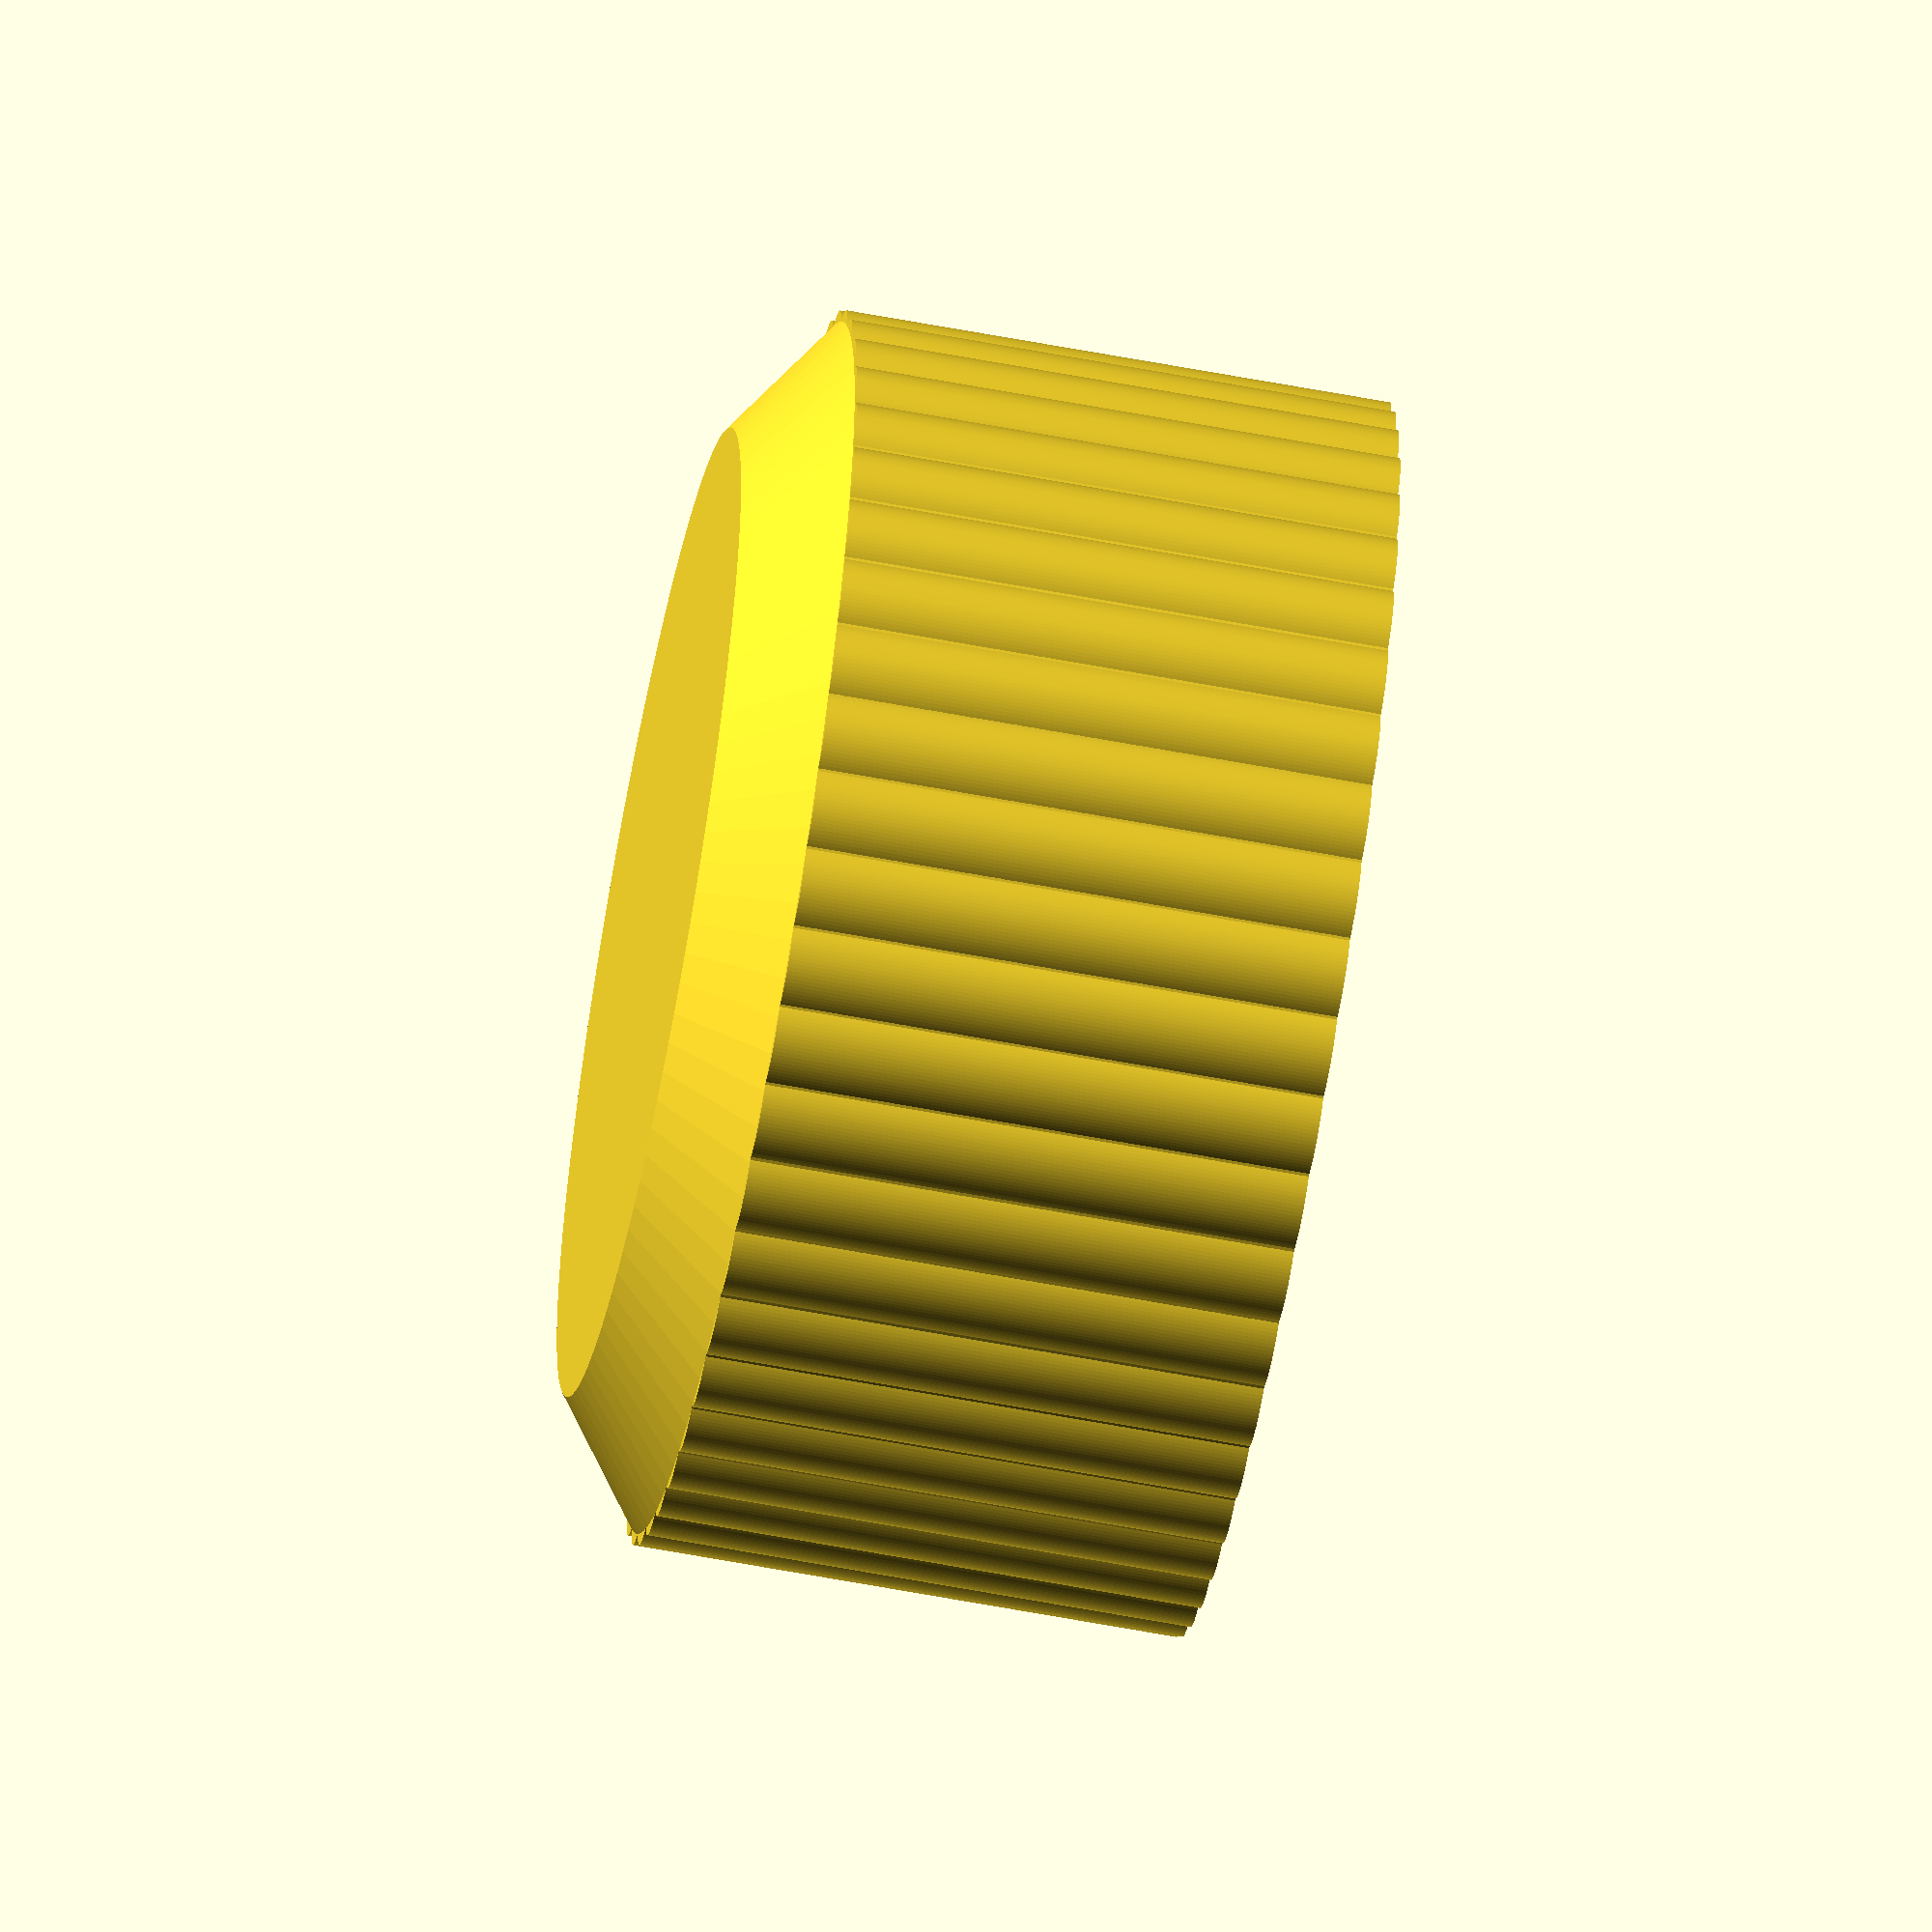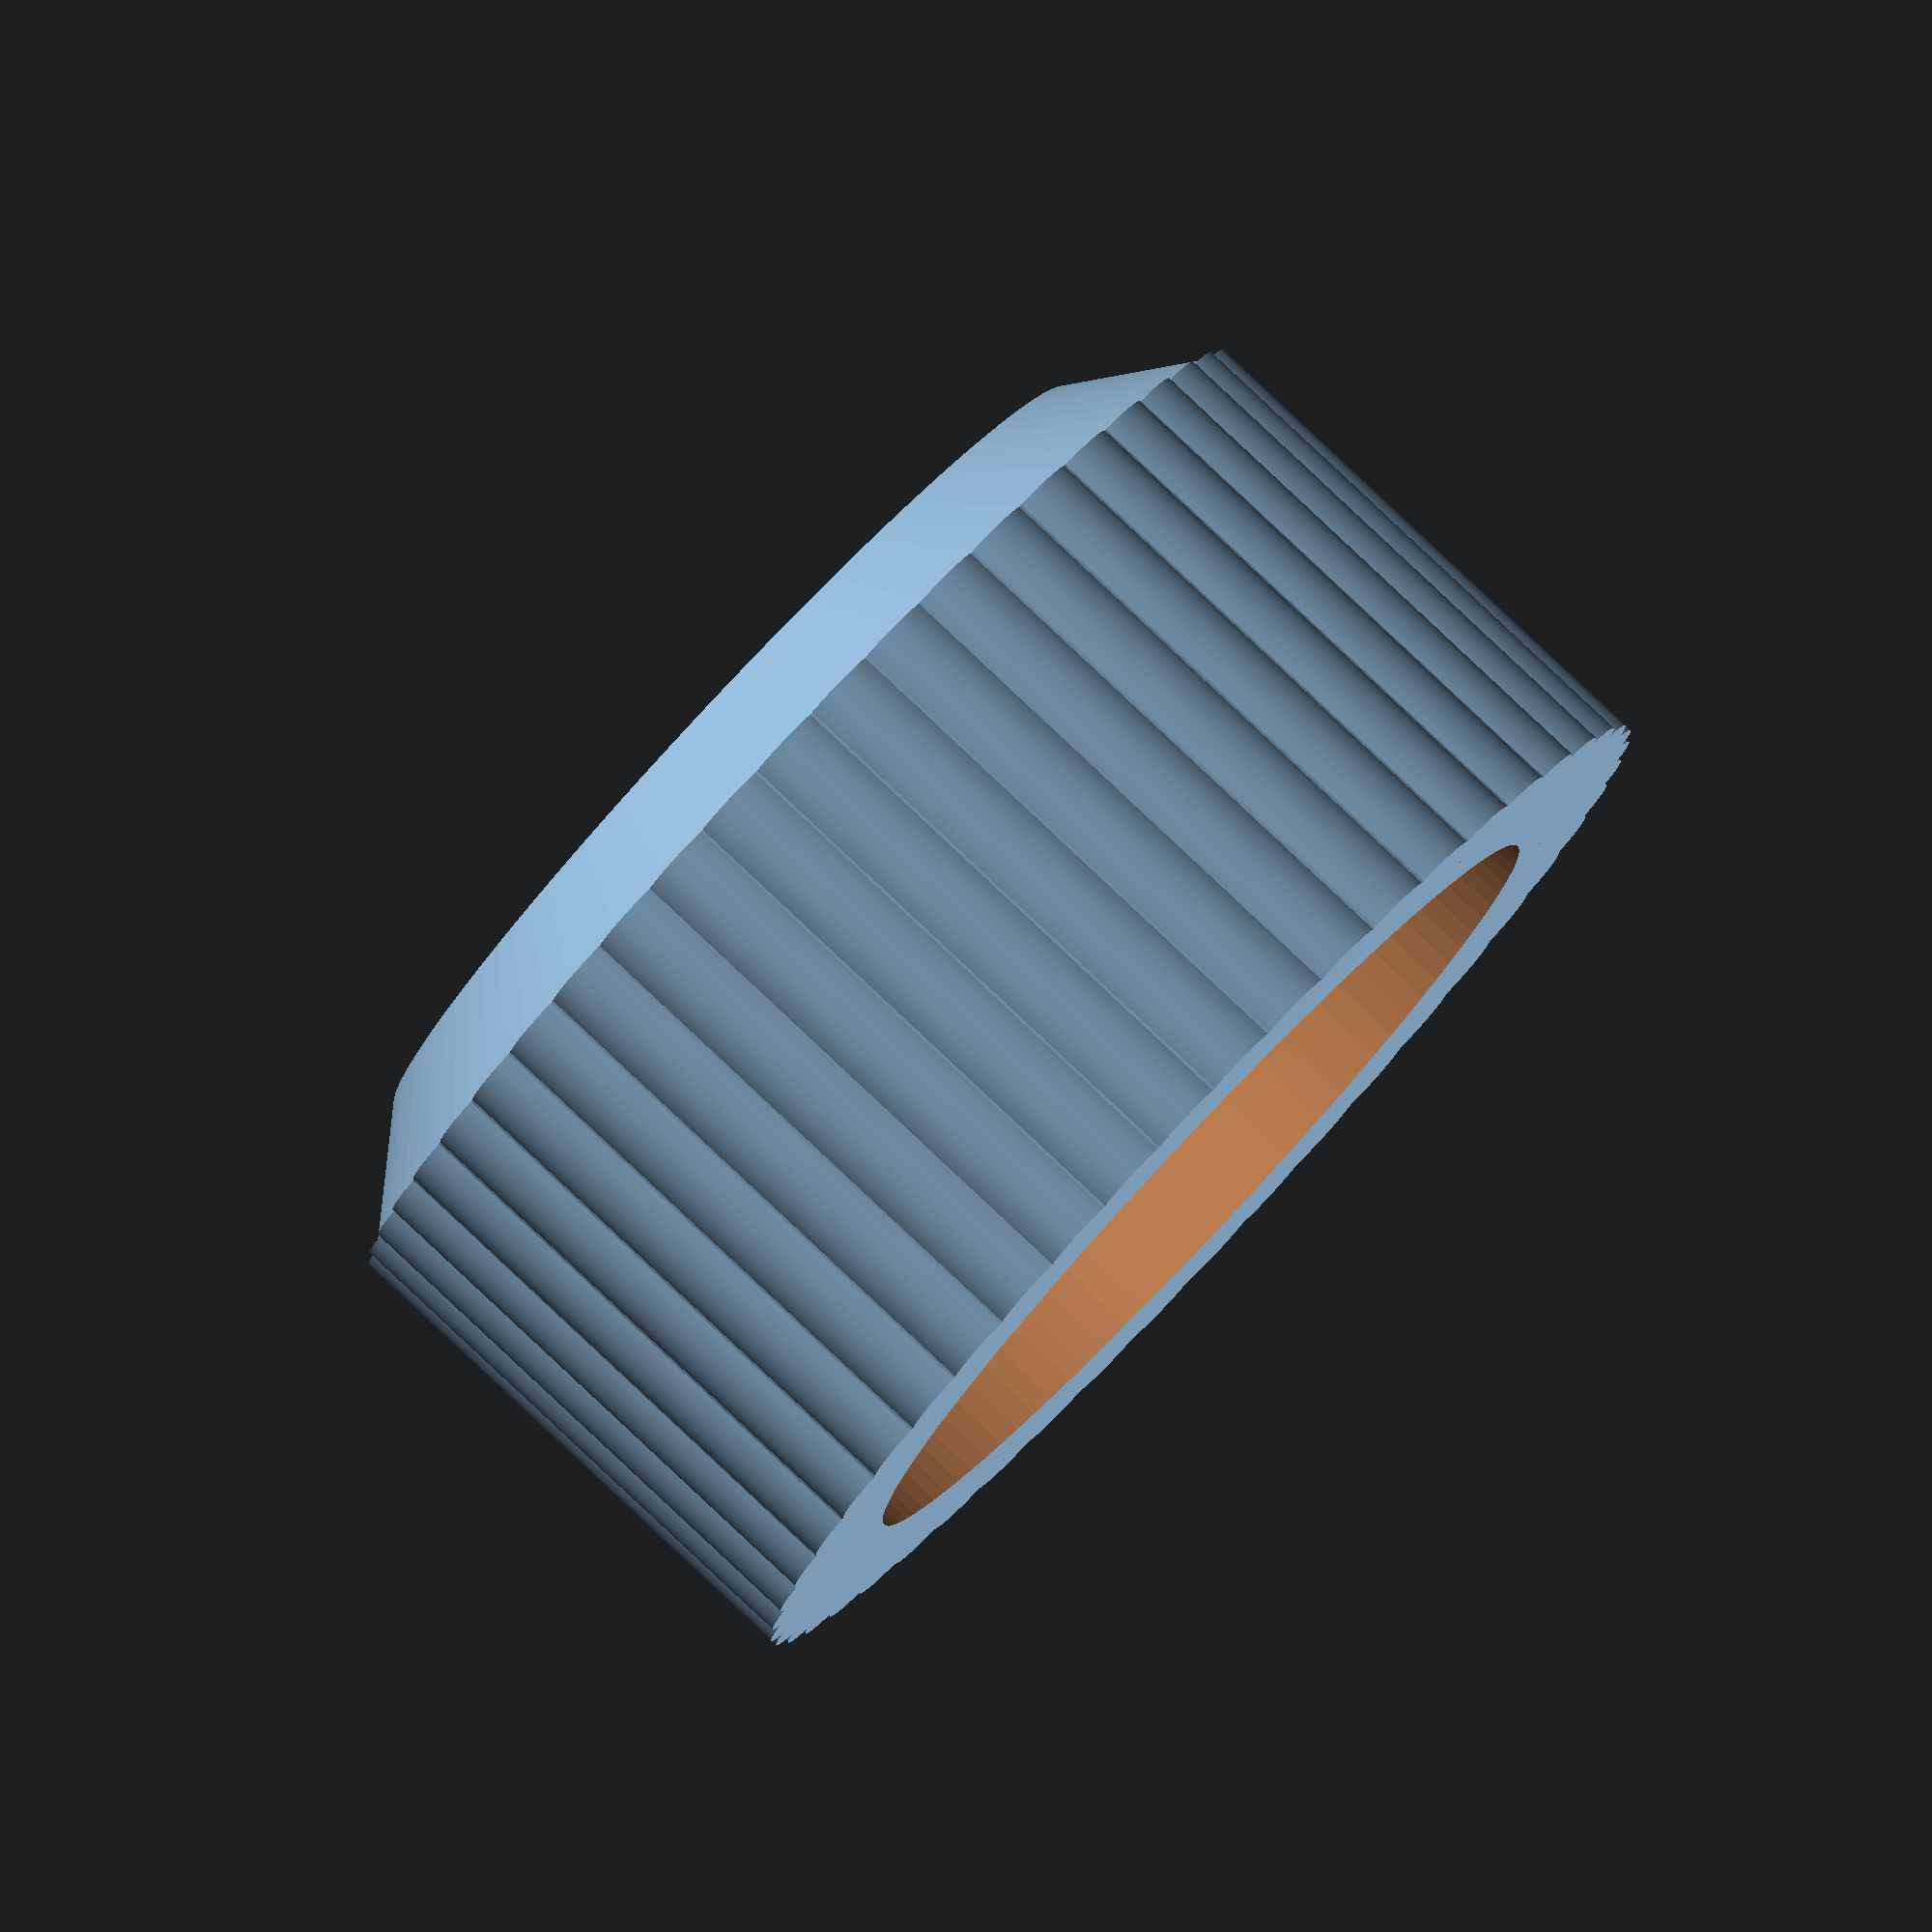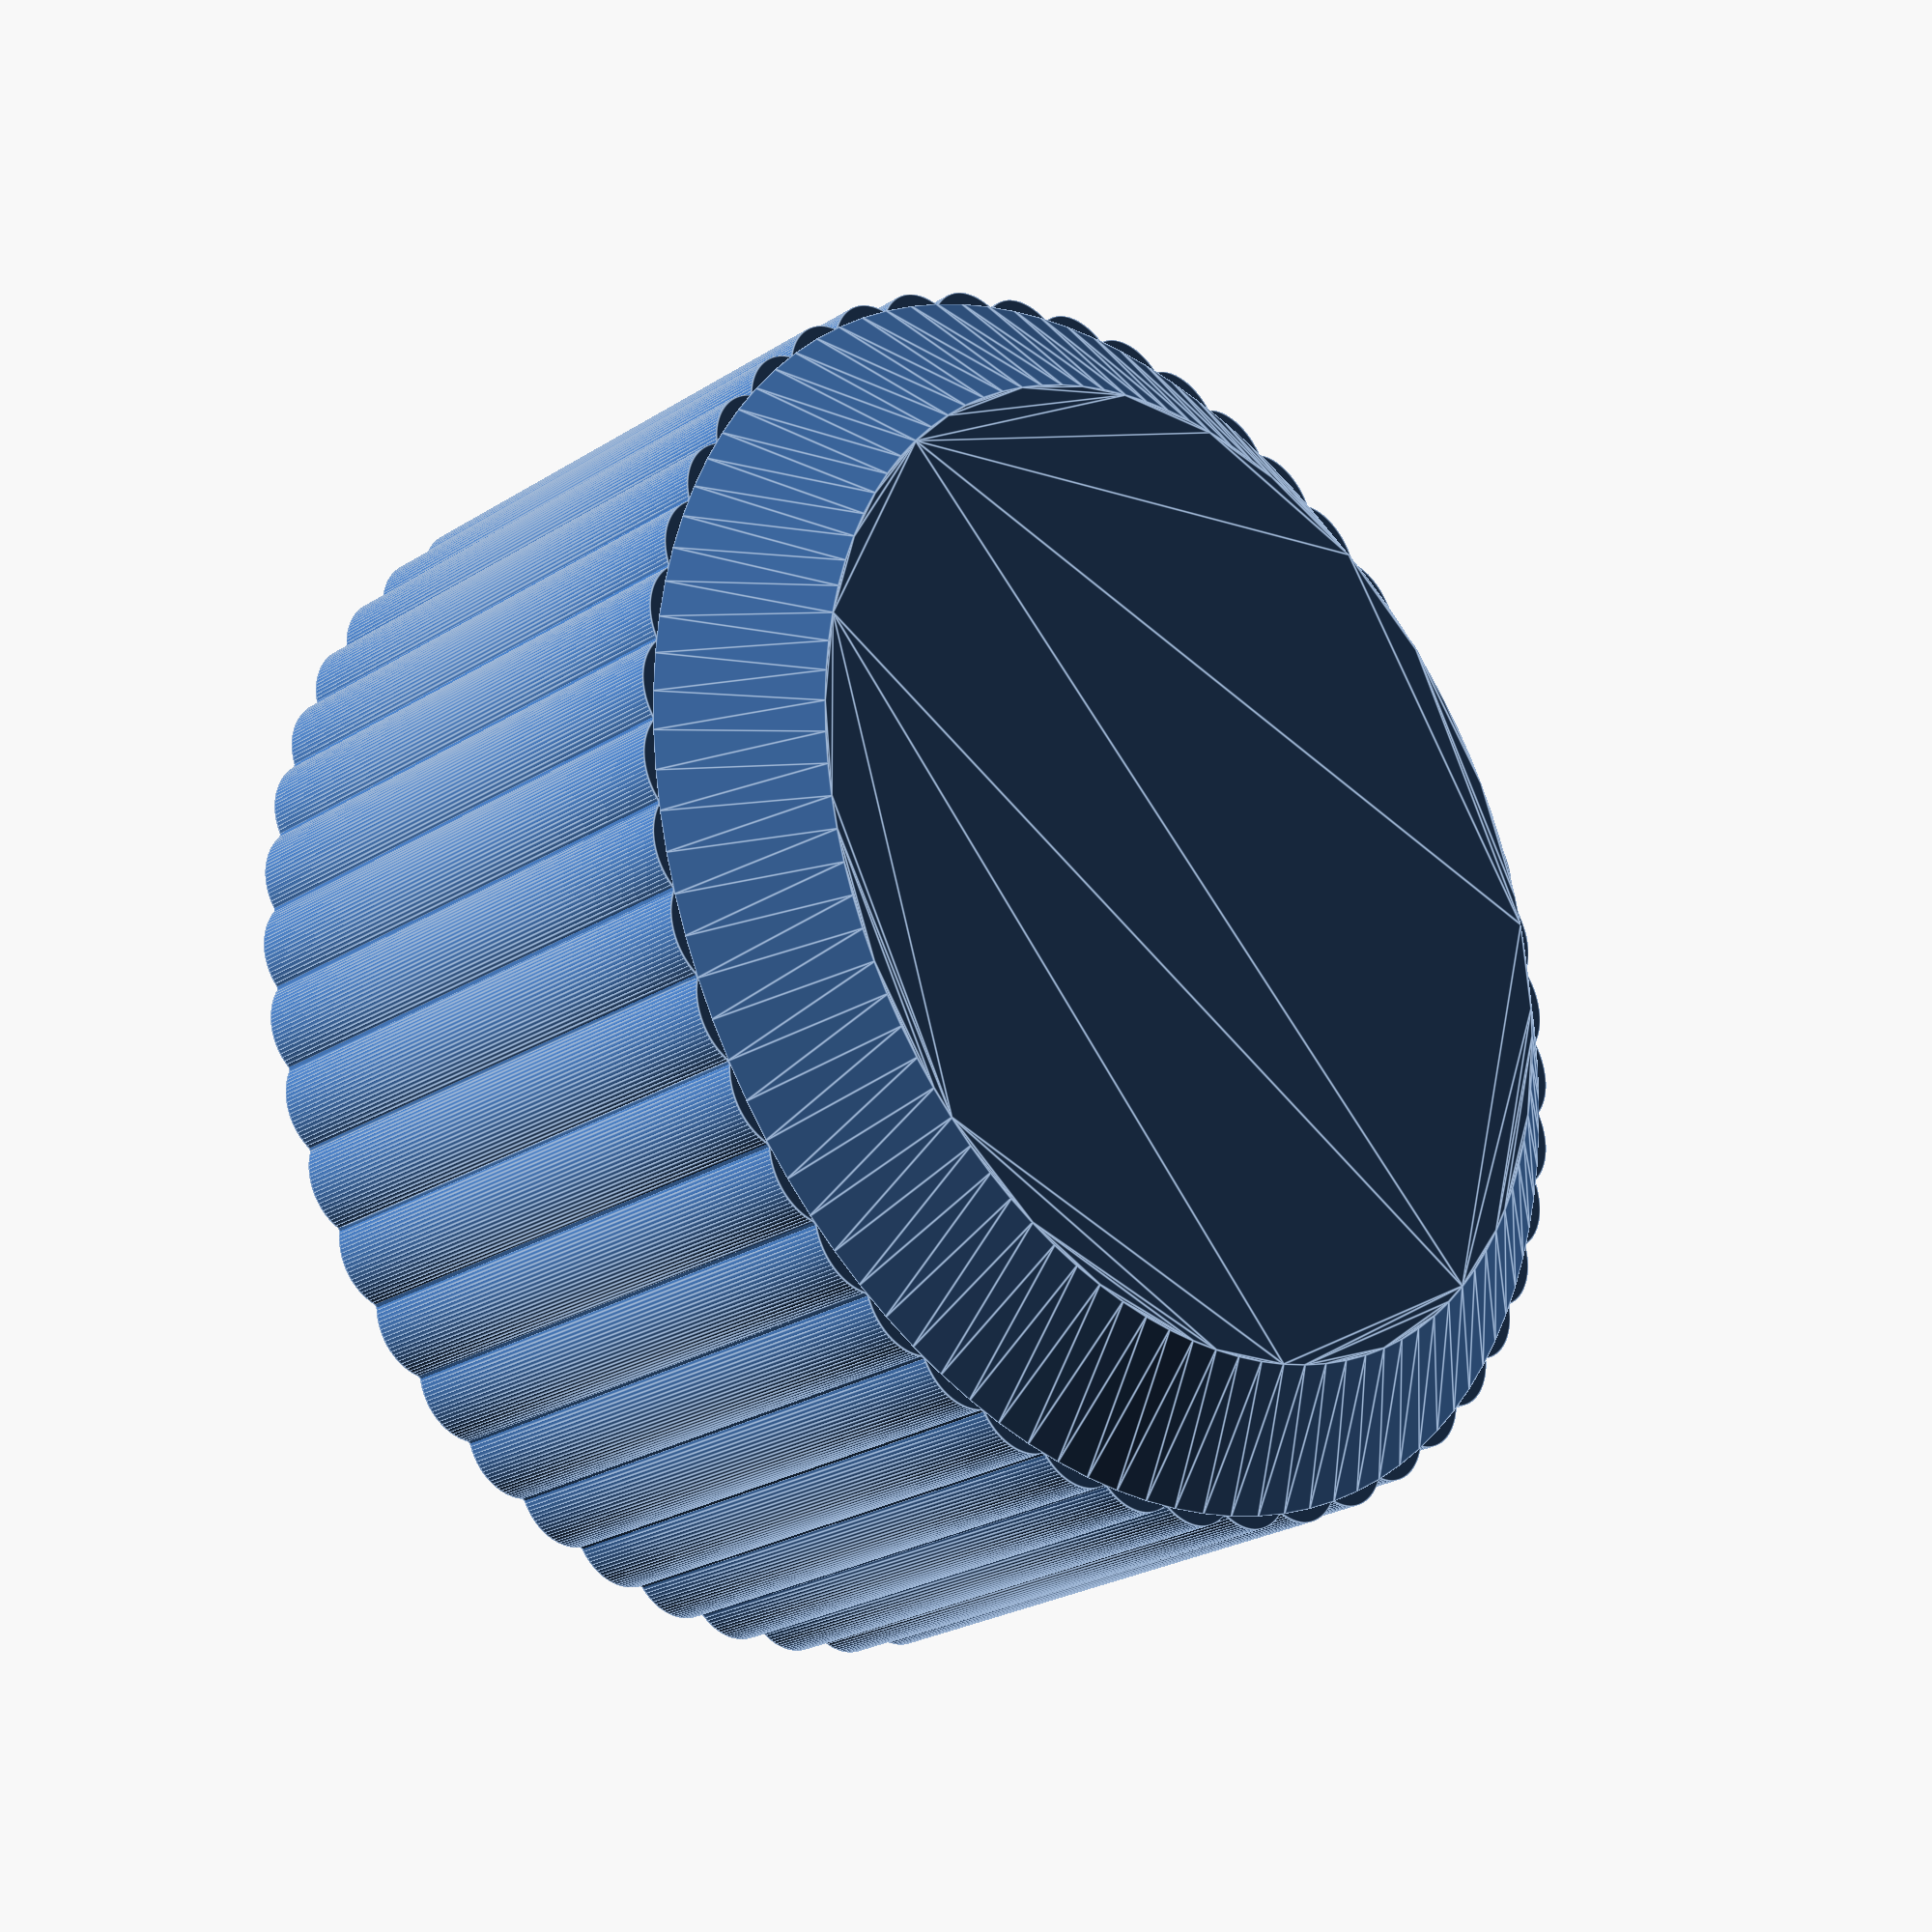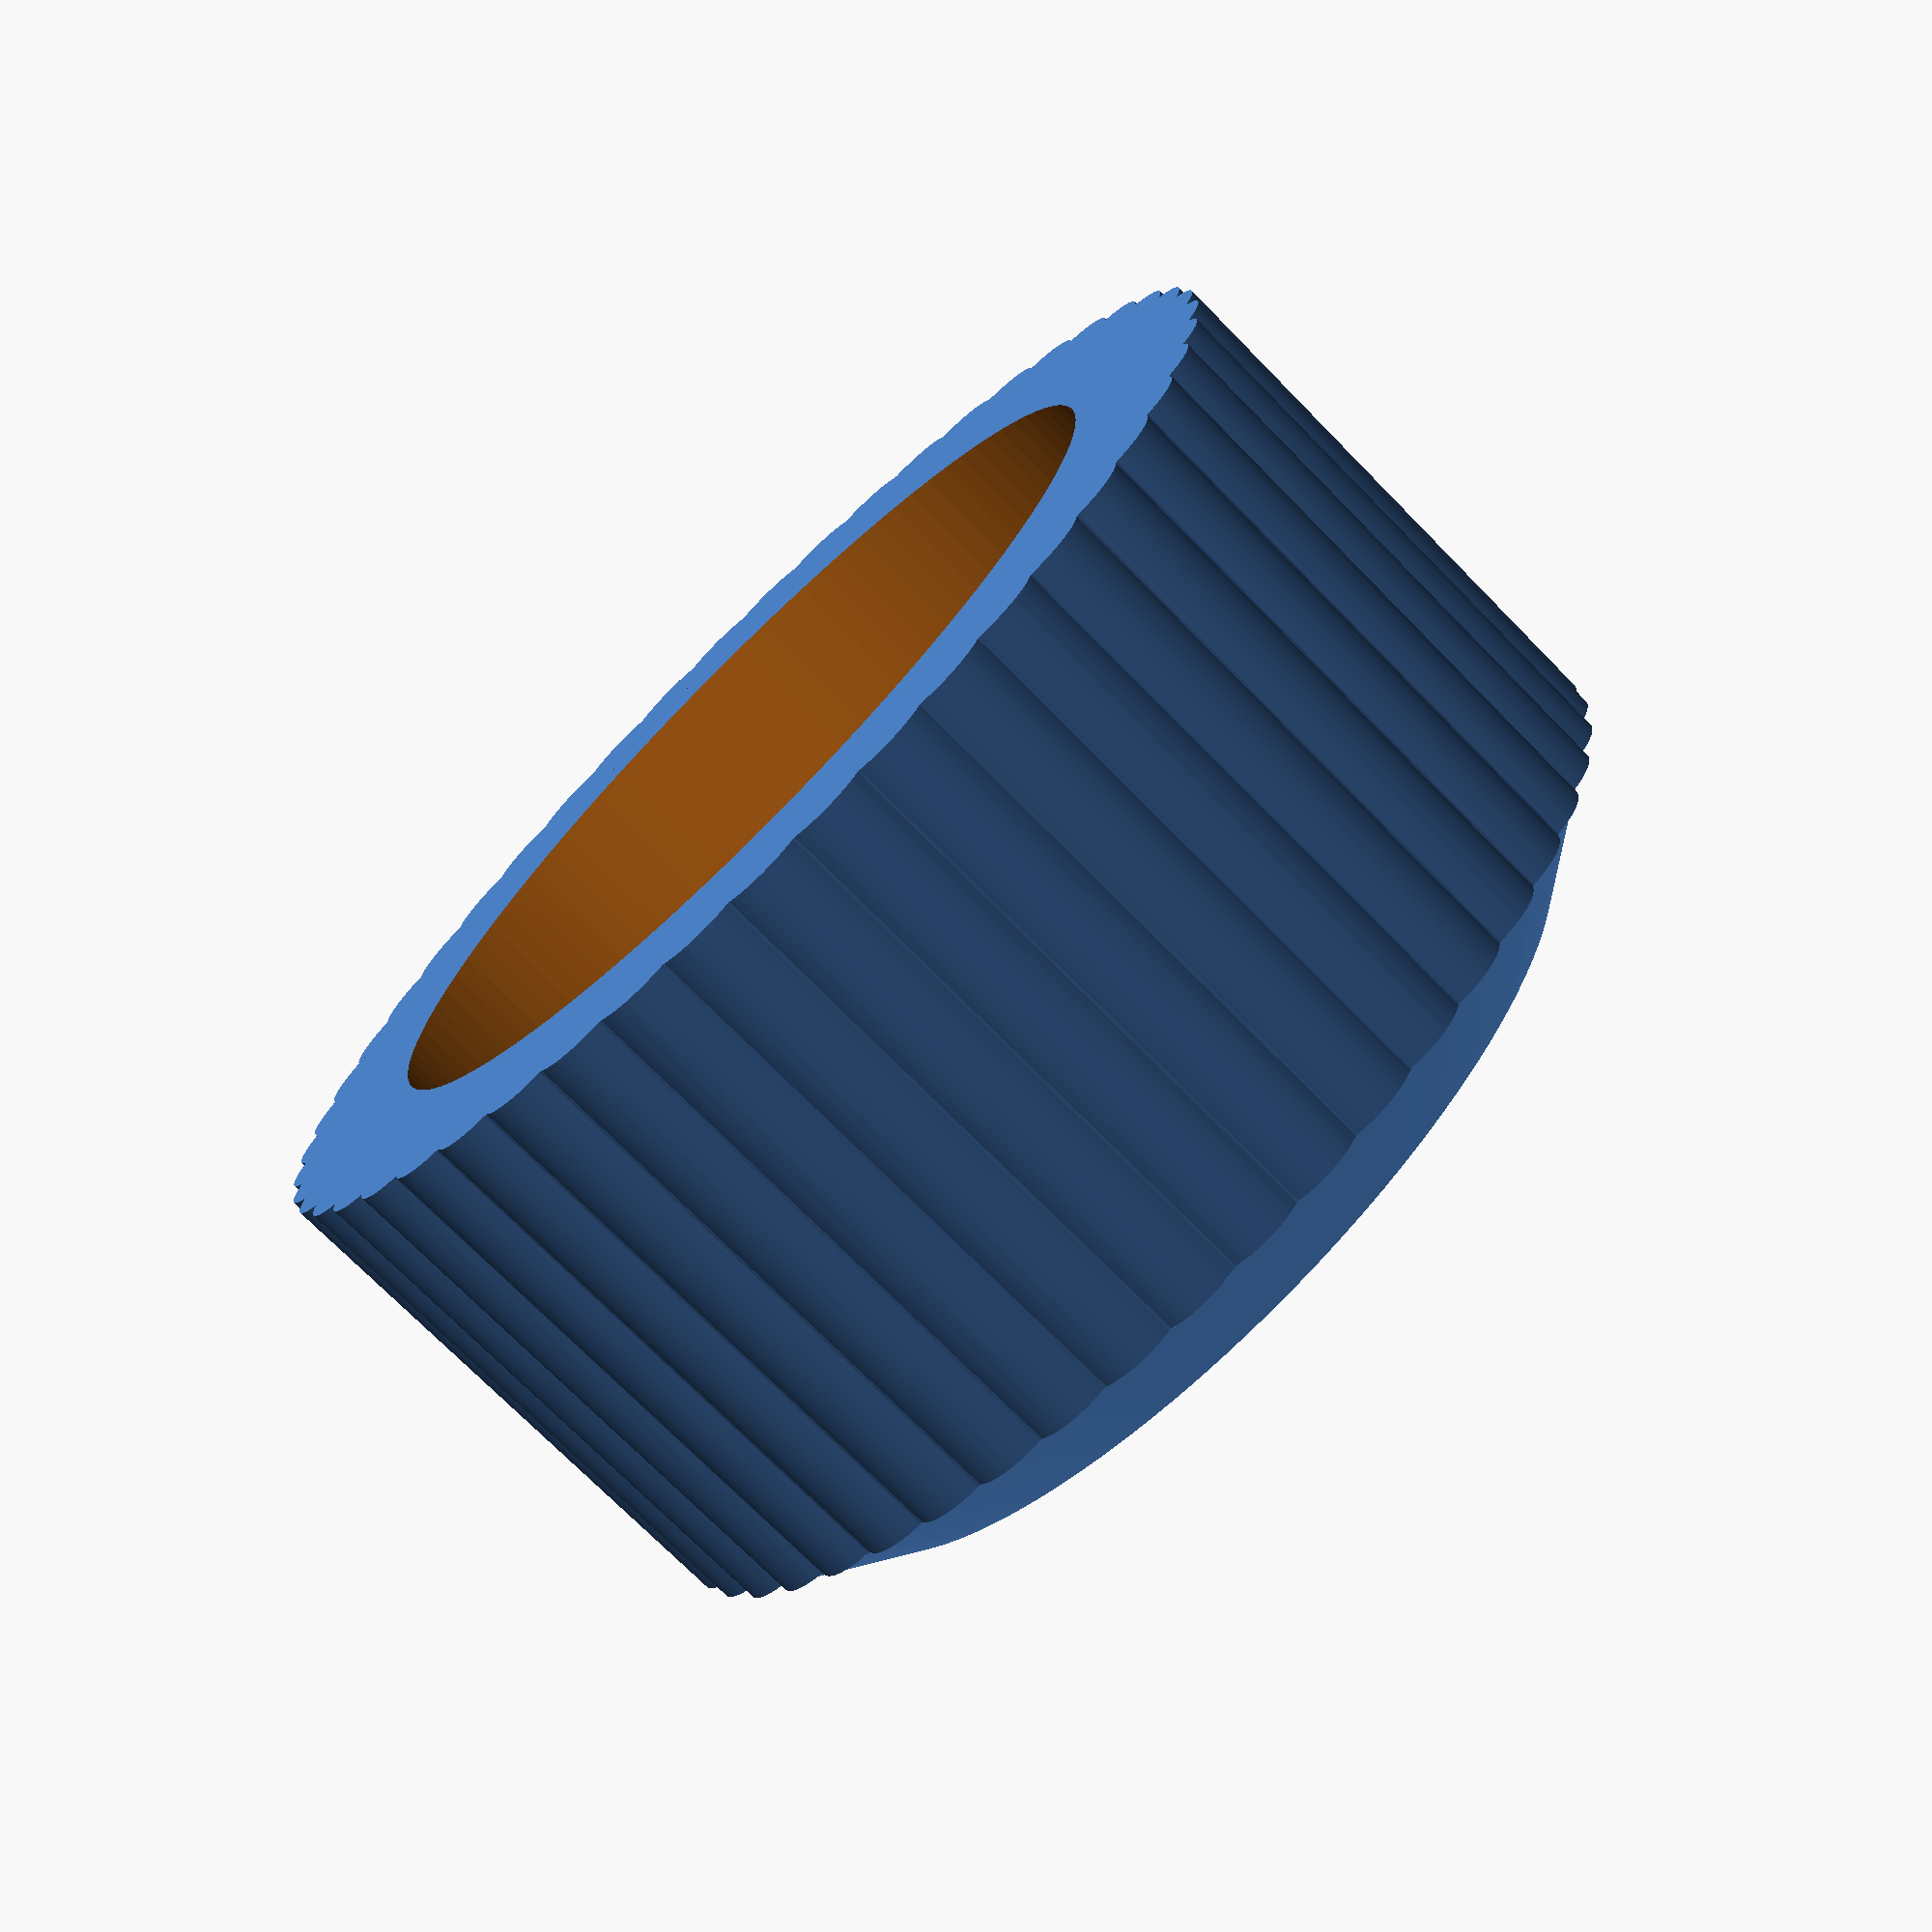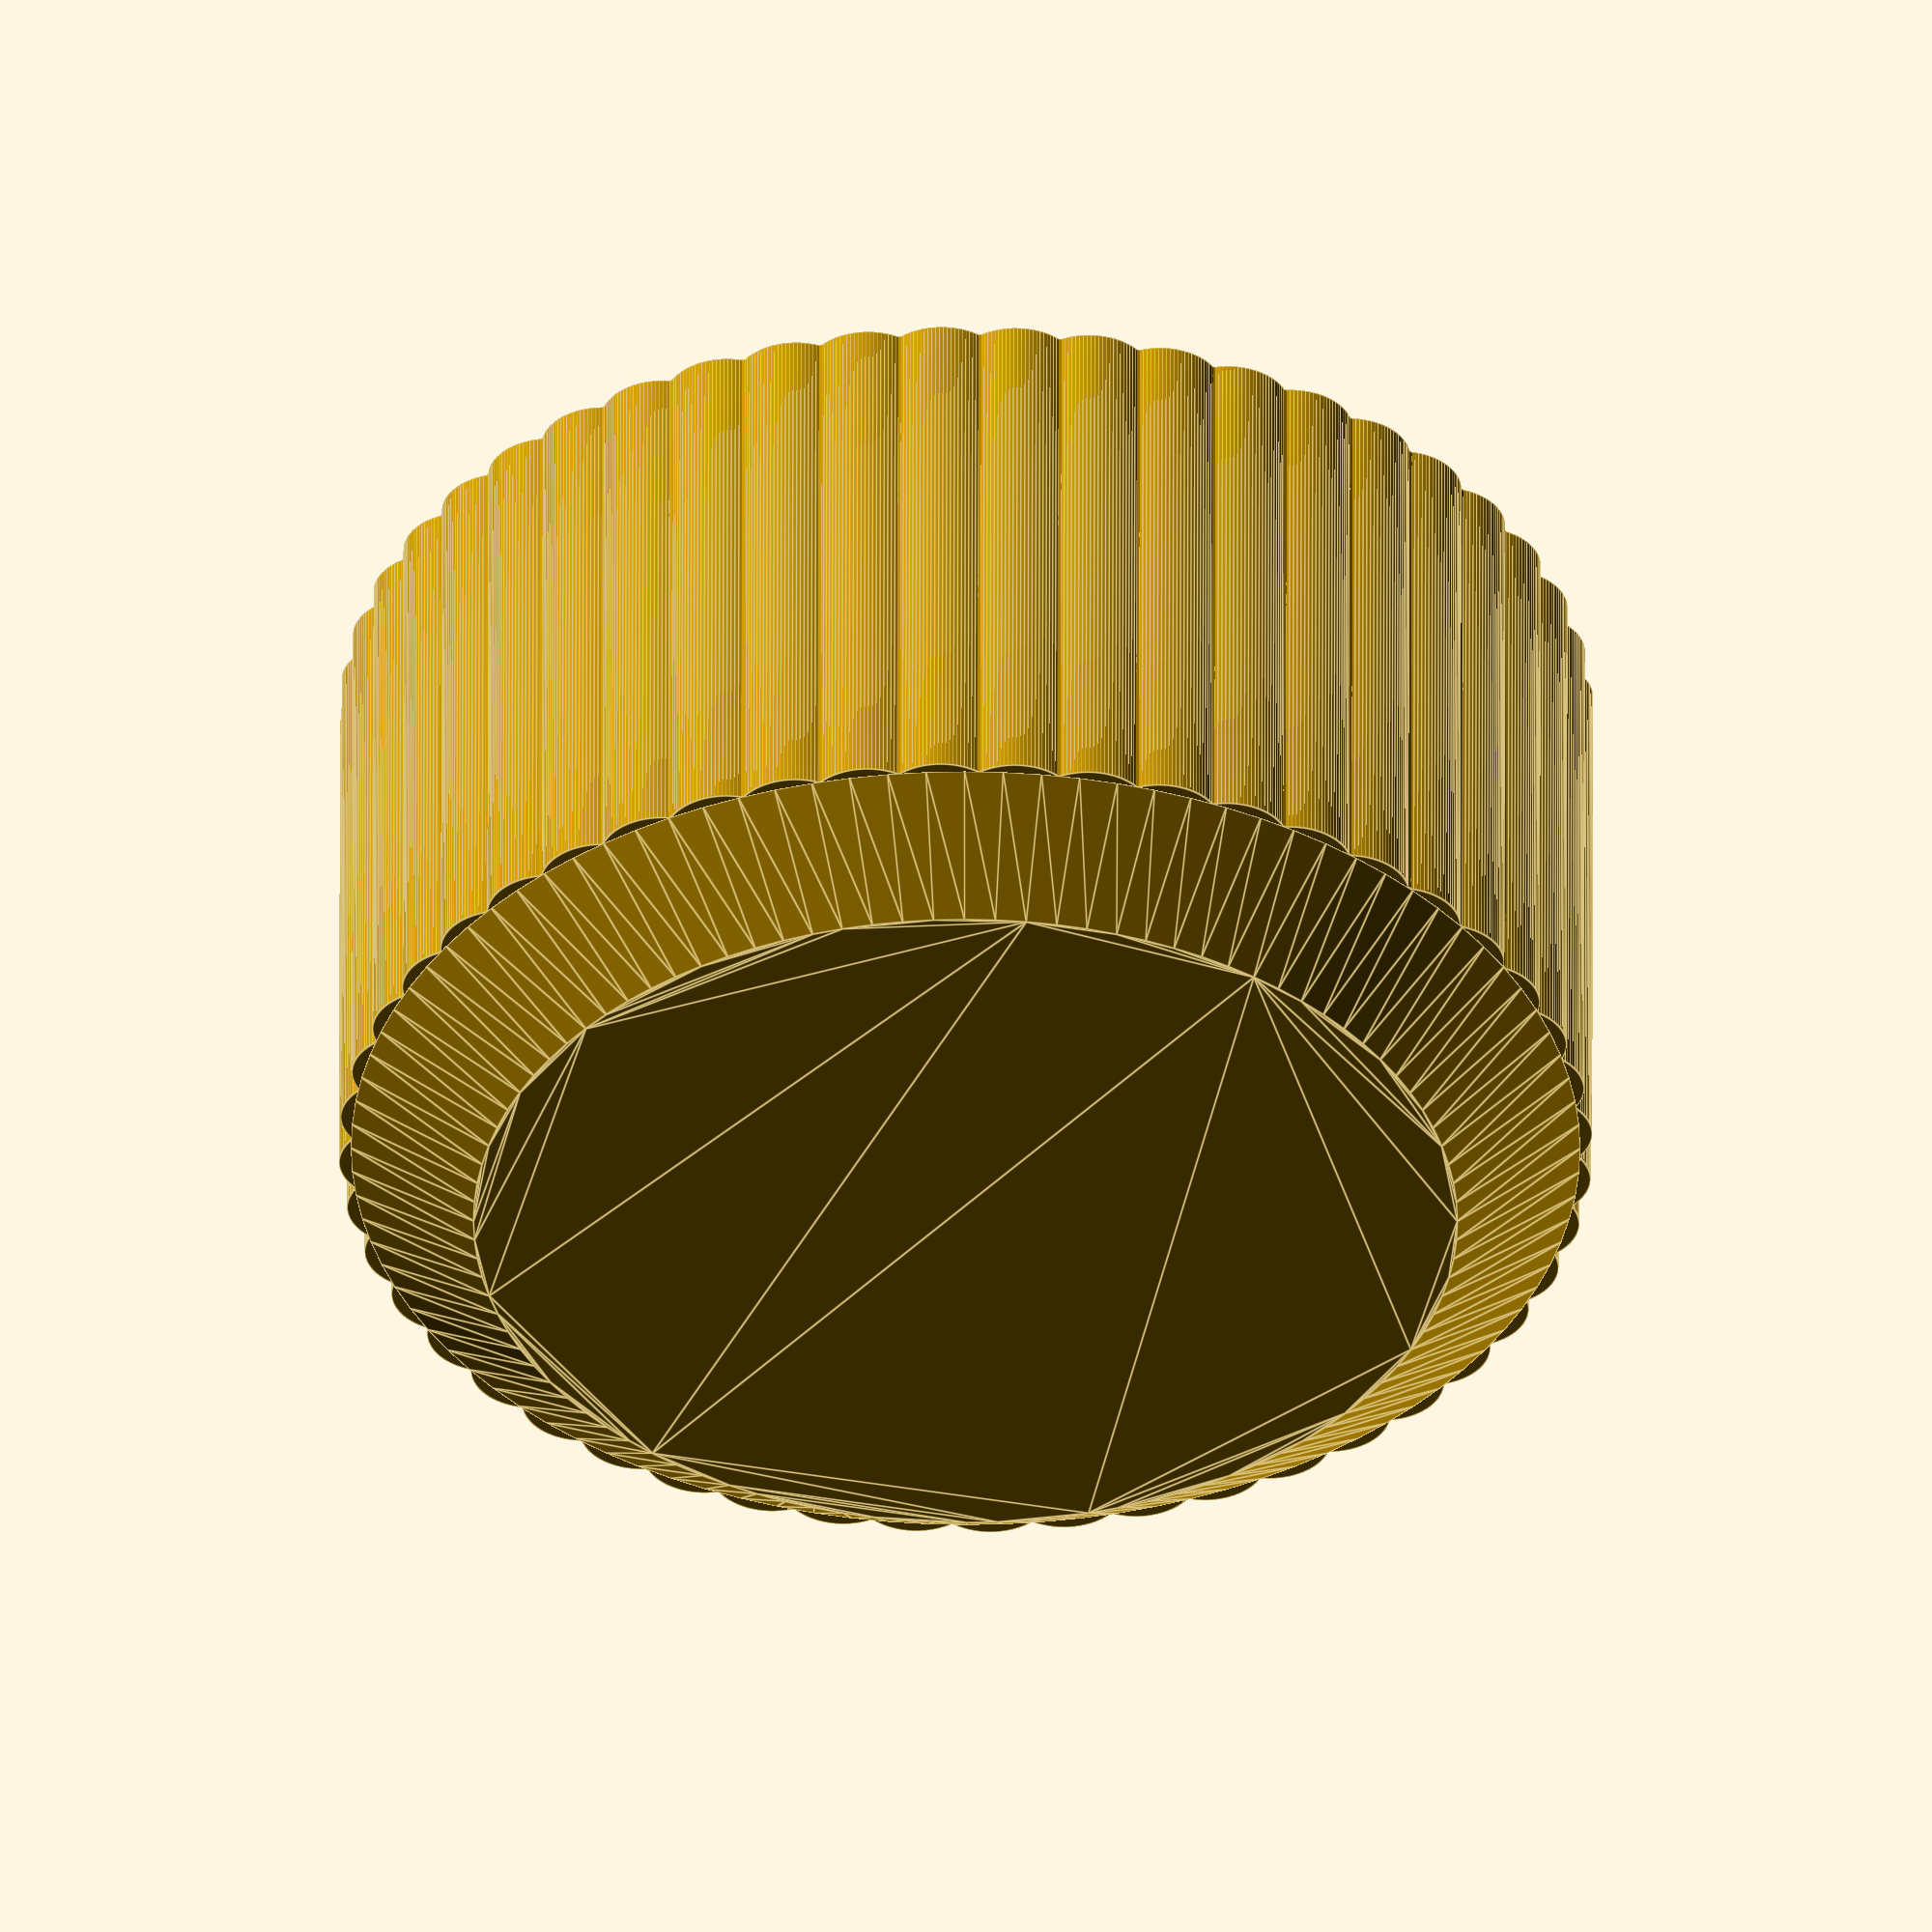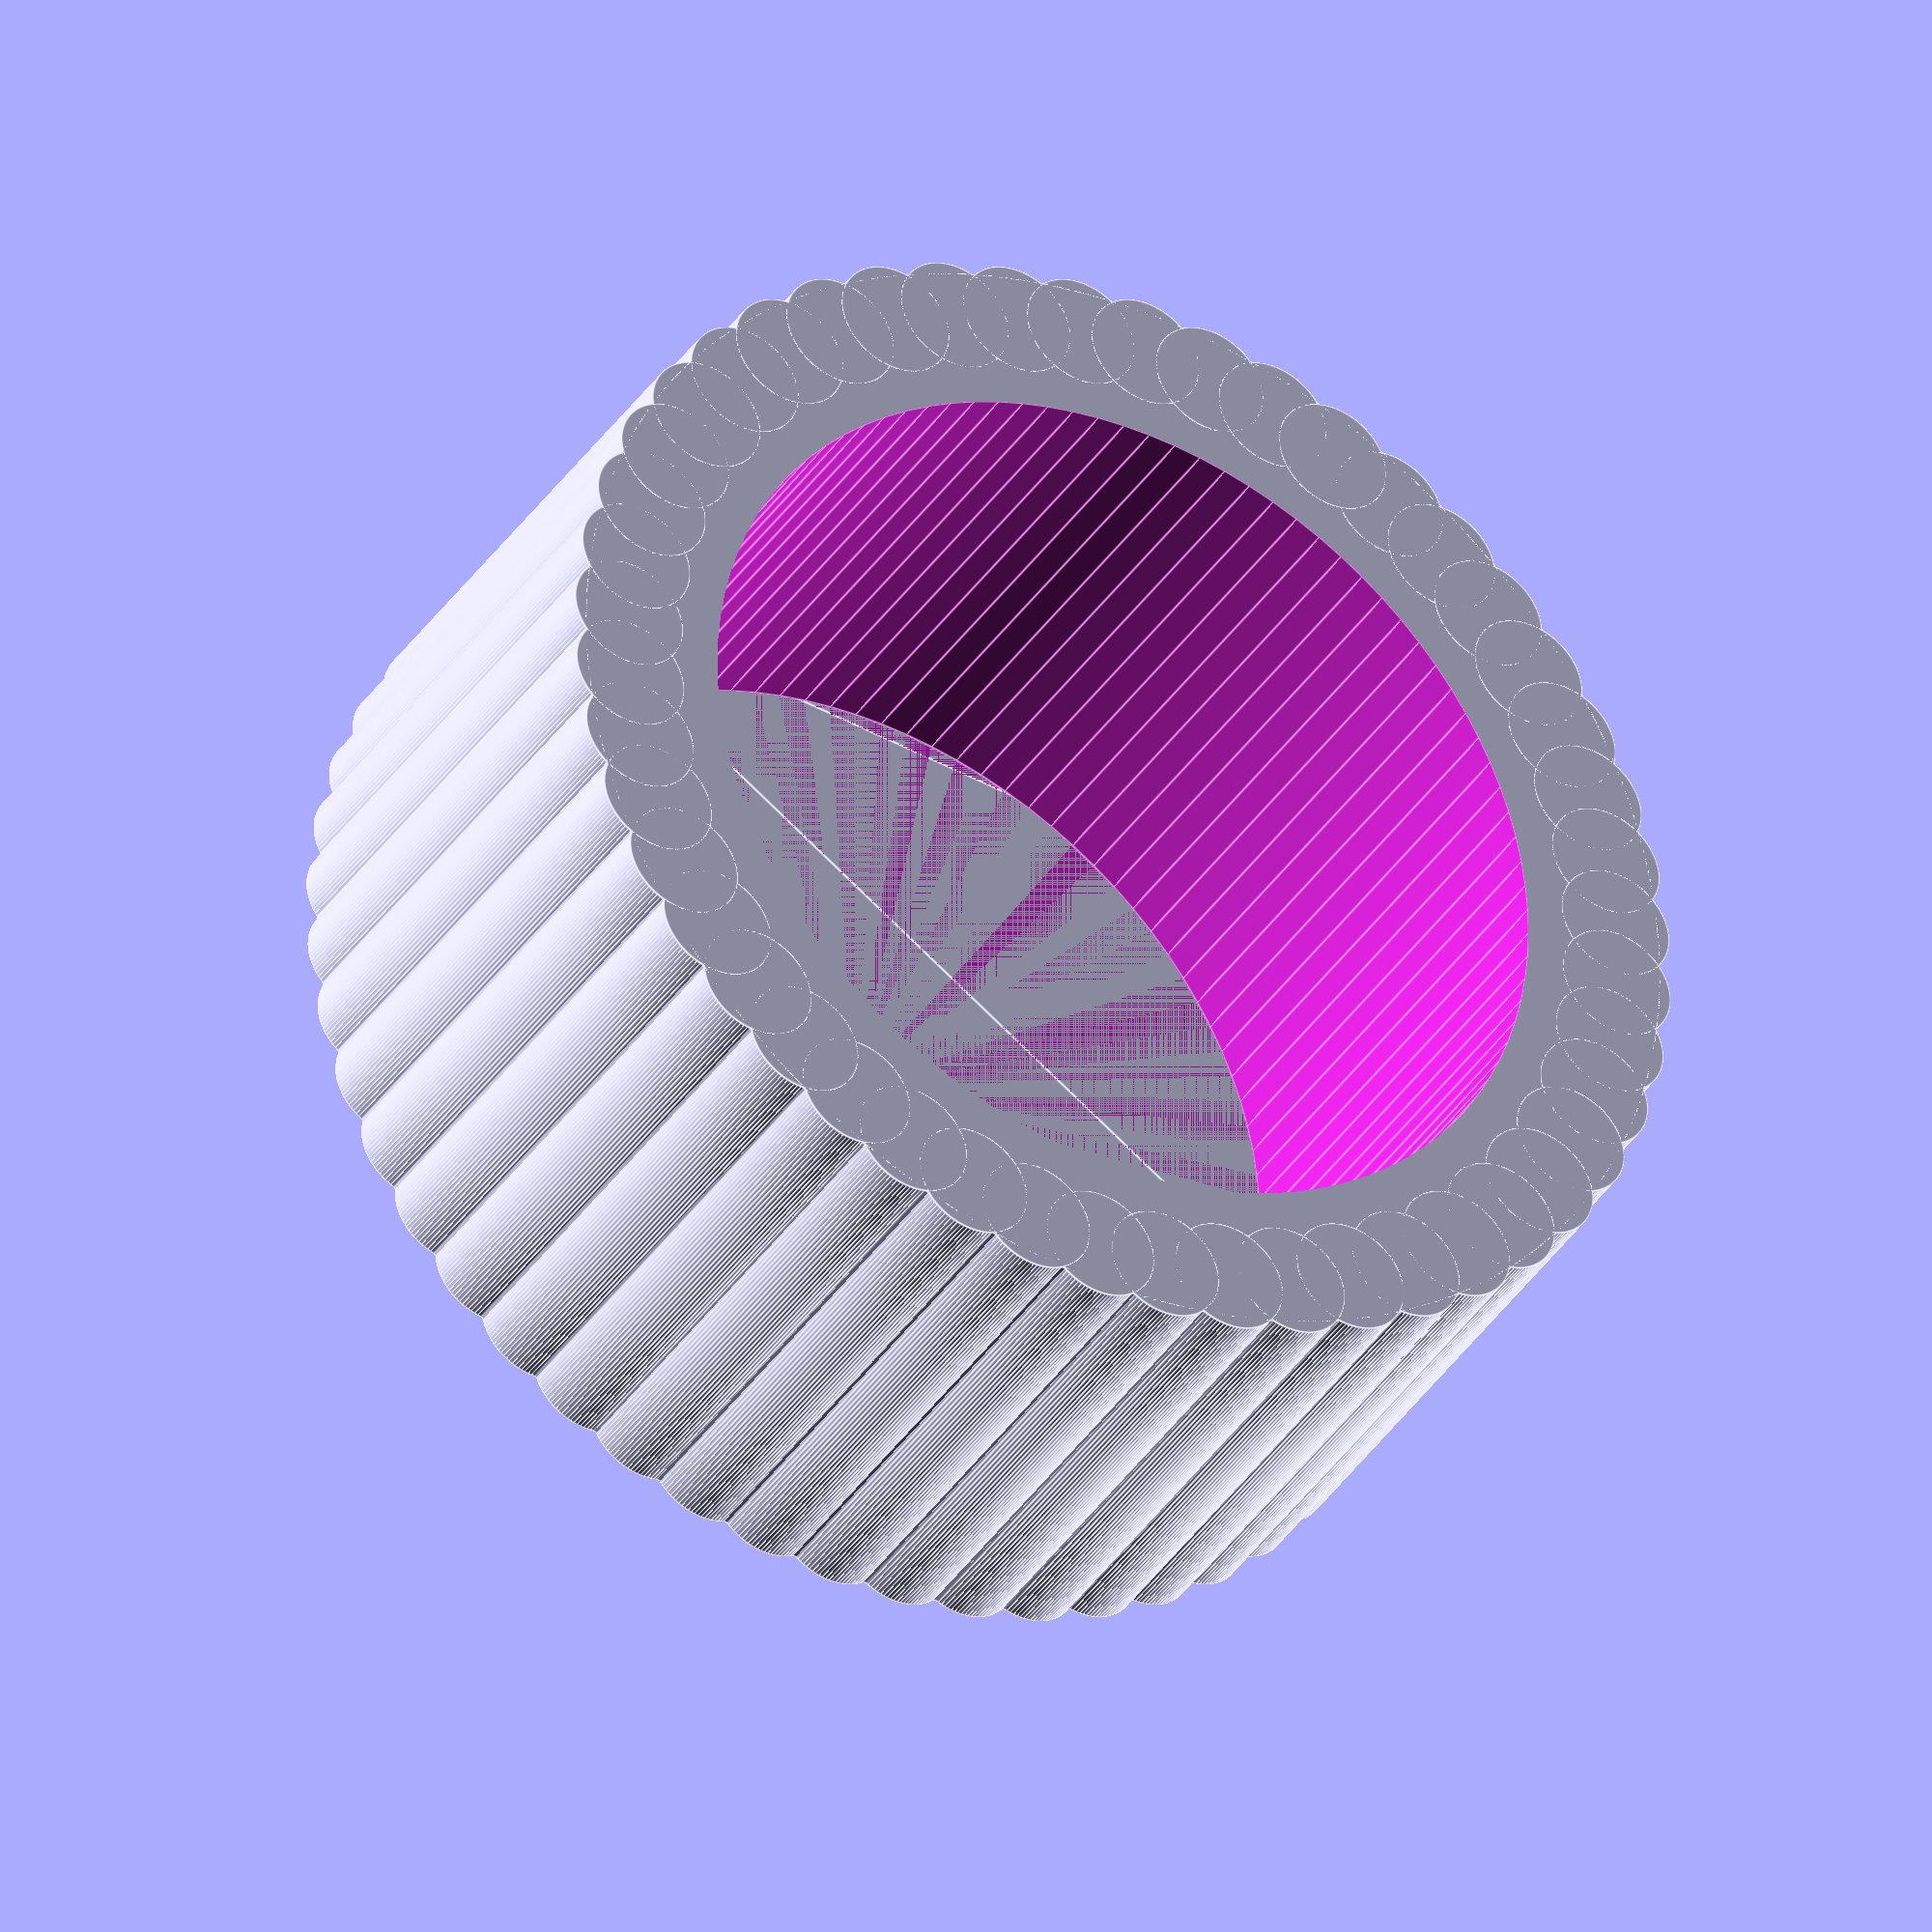
<openscad>
// パラメーター
// 直径:単位mm
diameter=40;
// 外周の歯の数: 直径に合わせて調整してください。
number_Of_teeth=48;

//-------------------------------------------------

// キャップ本体の描画
height = 18; // 高さは18mmで固定
eps = 0.01;  // チラつき防止

union() {
    difference() {
        // 外側
        cylinder(h = height, d = diameter, center = false , $fn=100);
        // 内側
        translate([0, 0, -eps ])
        cylinder(h = height+eps , d = 15.1 * 2, center = false, $fn=100);
    }

    // 外周の描画
    for ( i = [0 : number_Of_teeth - 1] )
    {
        rotate( i * 360 / number_Of_teeth, [0, 0, 1])
        translate([0, diameter / 2 * 0.92, 0])
        cylinder(h = height, d=4, center = false , $fn=100);
    }

    // 蓋
    translate([0, 0, height])
    linear_extrude(height = 3, center = false, scale=0.8, $fn = 100)
    circle(diameter / 2, $fn=100);
}
</openscad>
<views>
elev=62.5 azim=5.7 roll=79.2 proj=o view=solid
elev=97.7 azim=62.0 roll=46.7 proj=o view=solid
elev=204.8 azim=60.7 roll=224.4 proj=p view=edges
elev=252.5 azim=73.9 roll=315.6 proj=p view=solid
elev=127.8 azim=147.5 roll=179.9 proj=o view=edges
elev=36.7 azim=327.4 roll=150.9 proj=o view=edges
</views>
